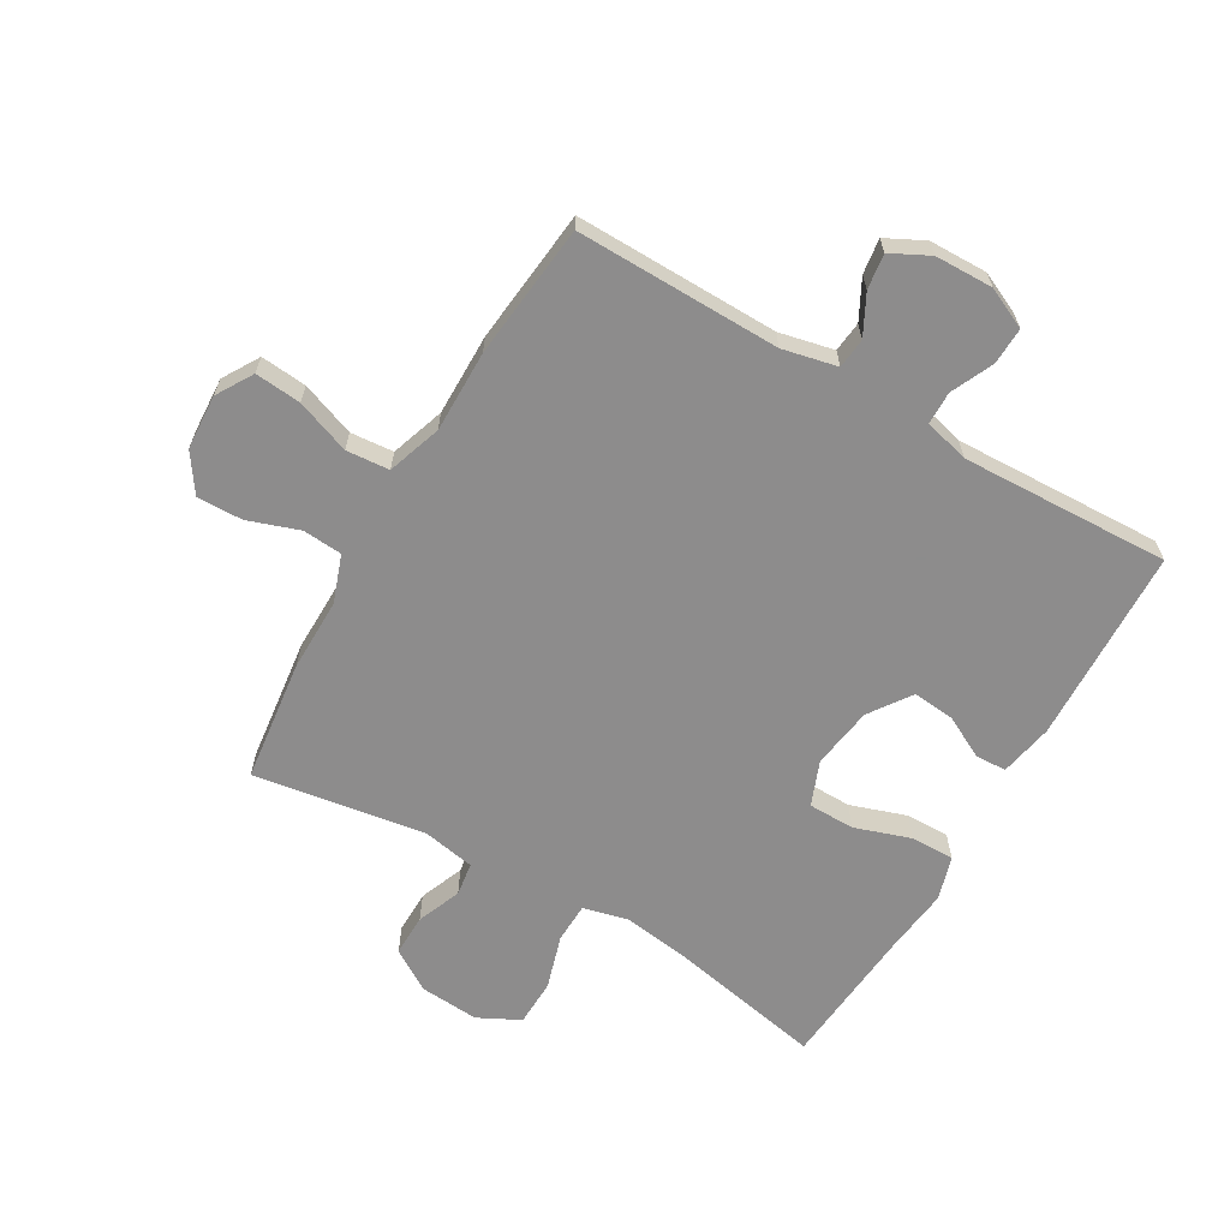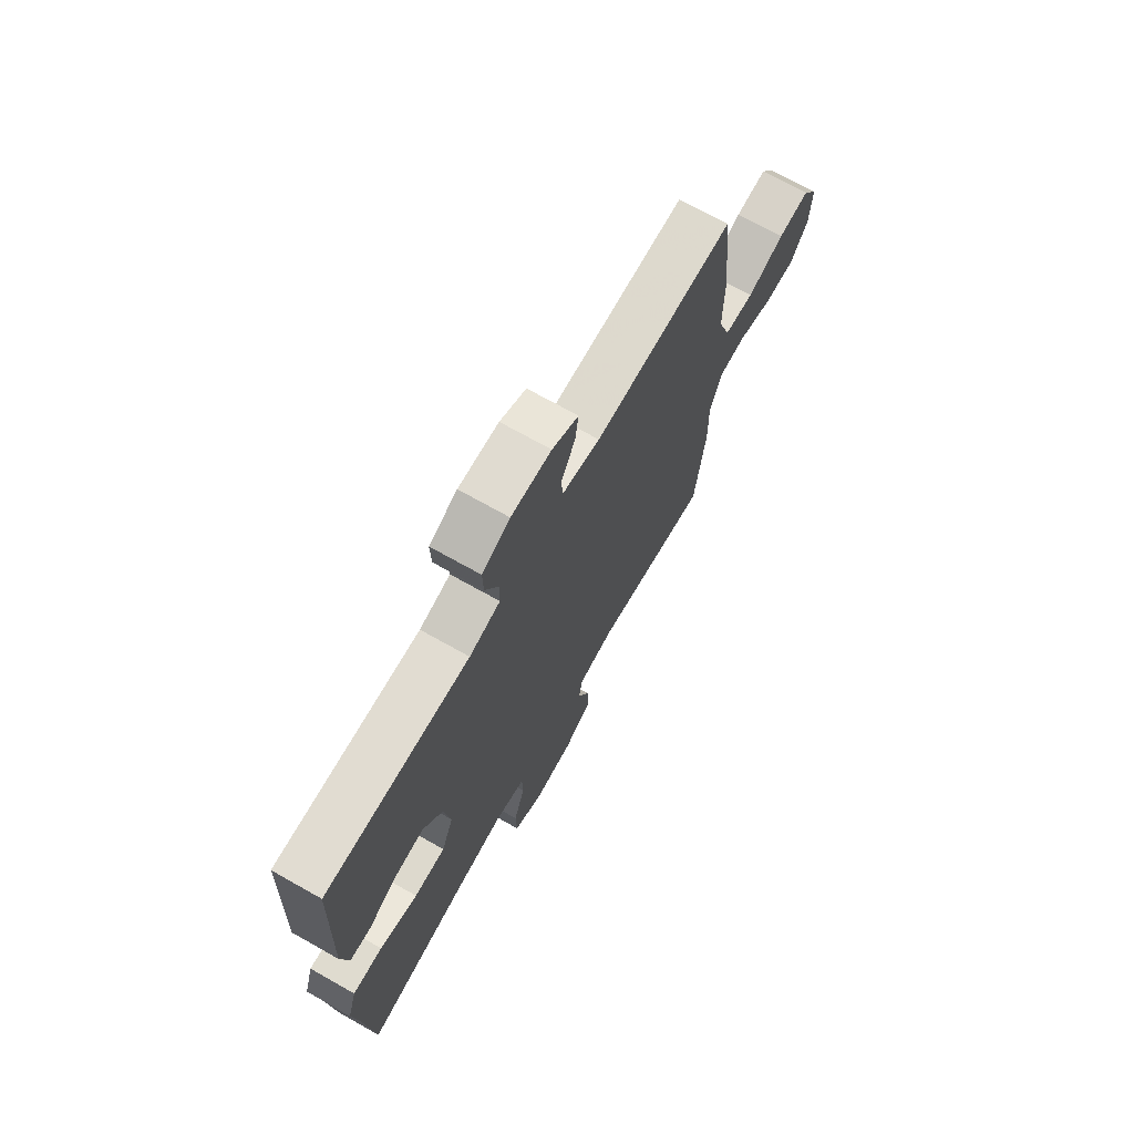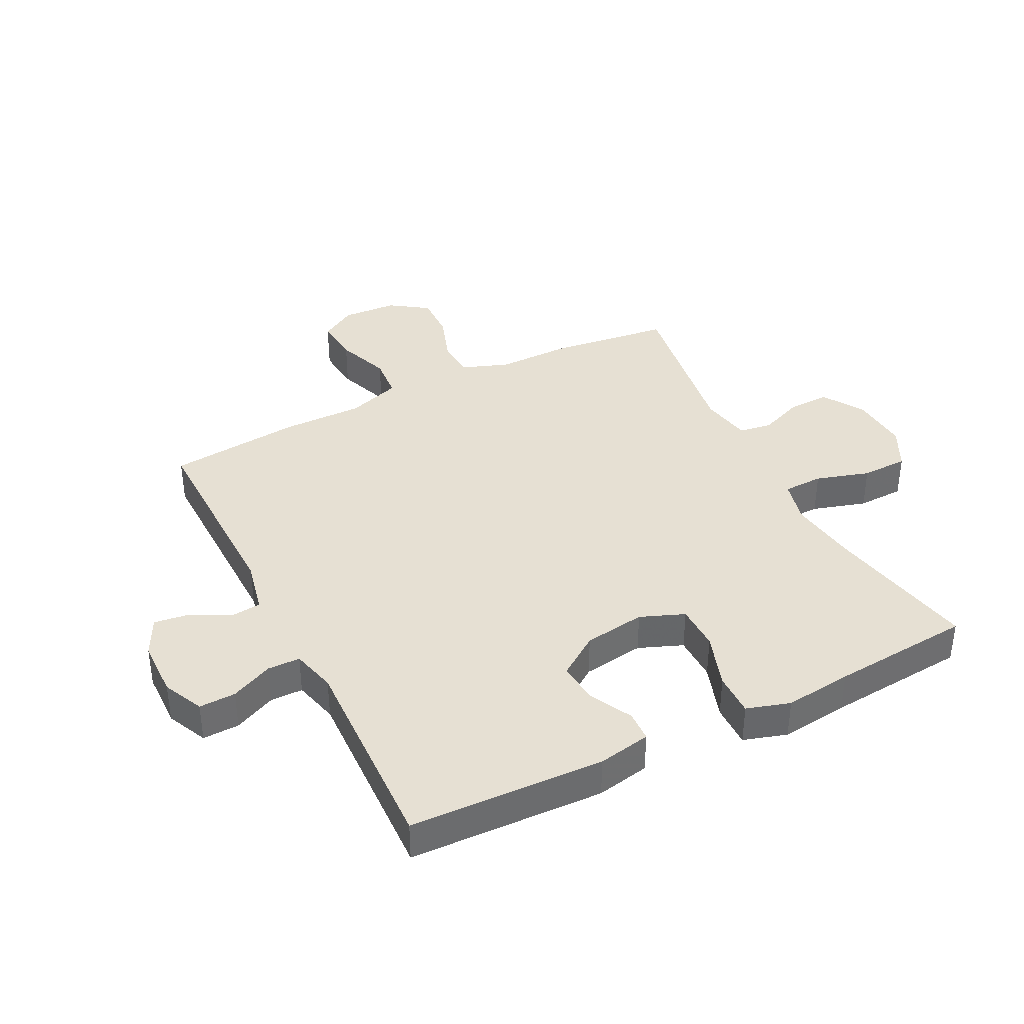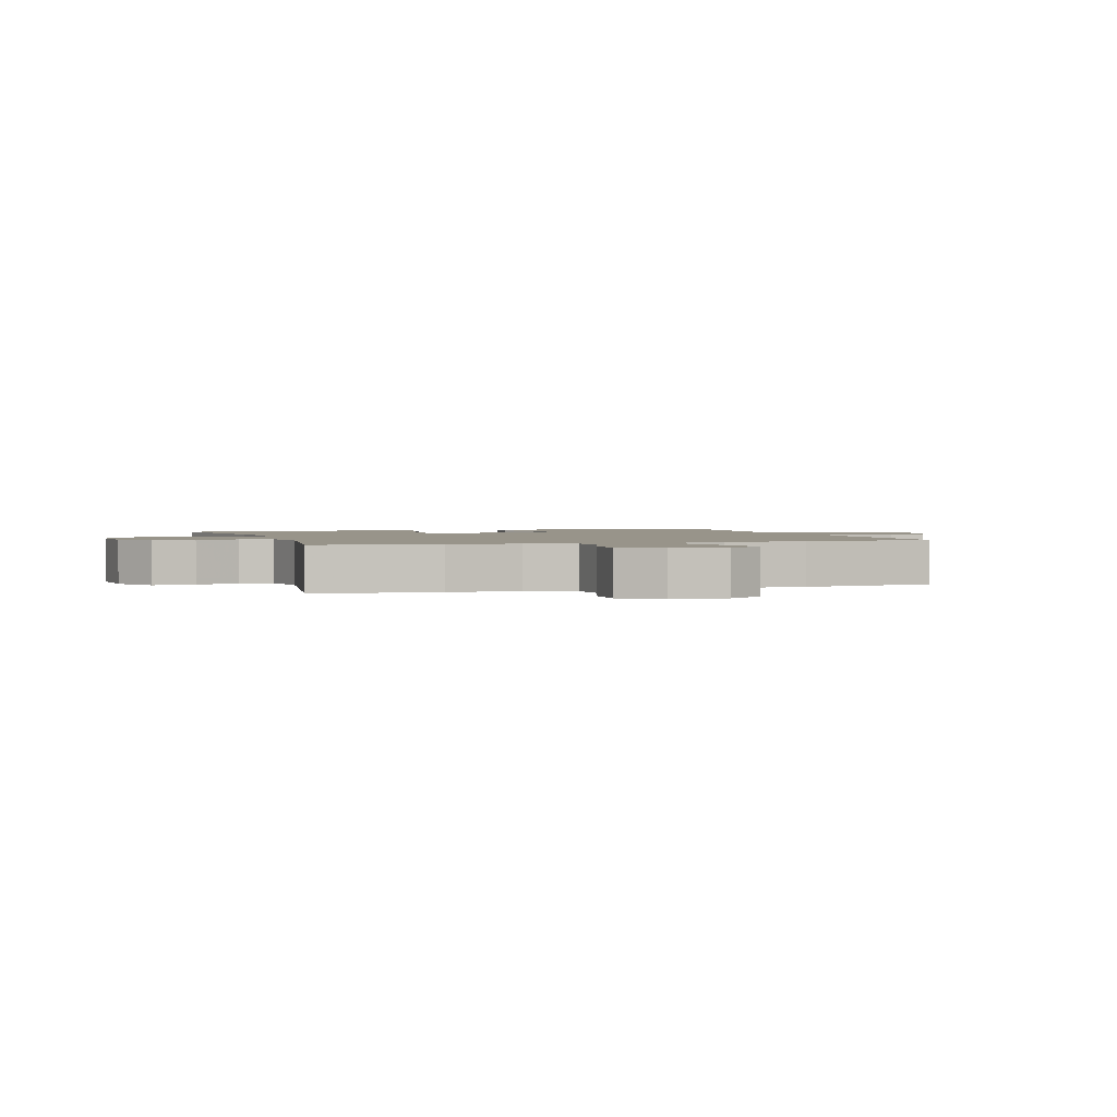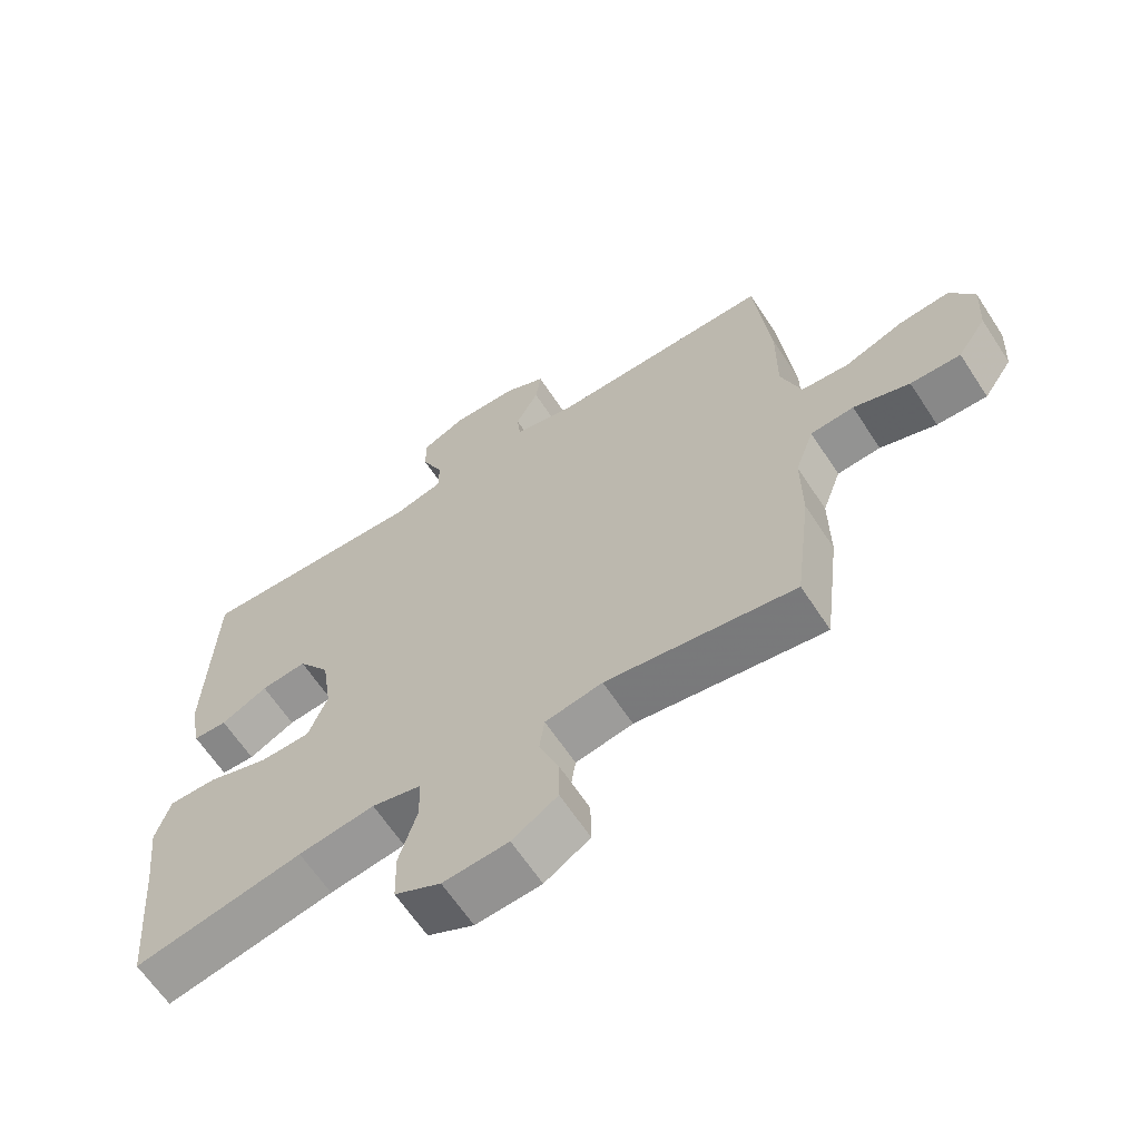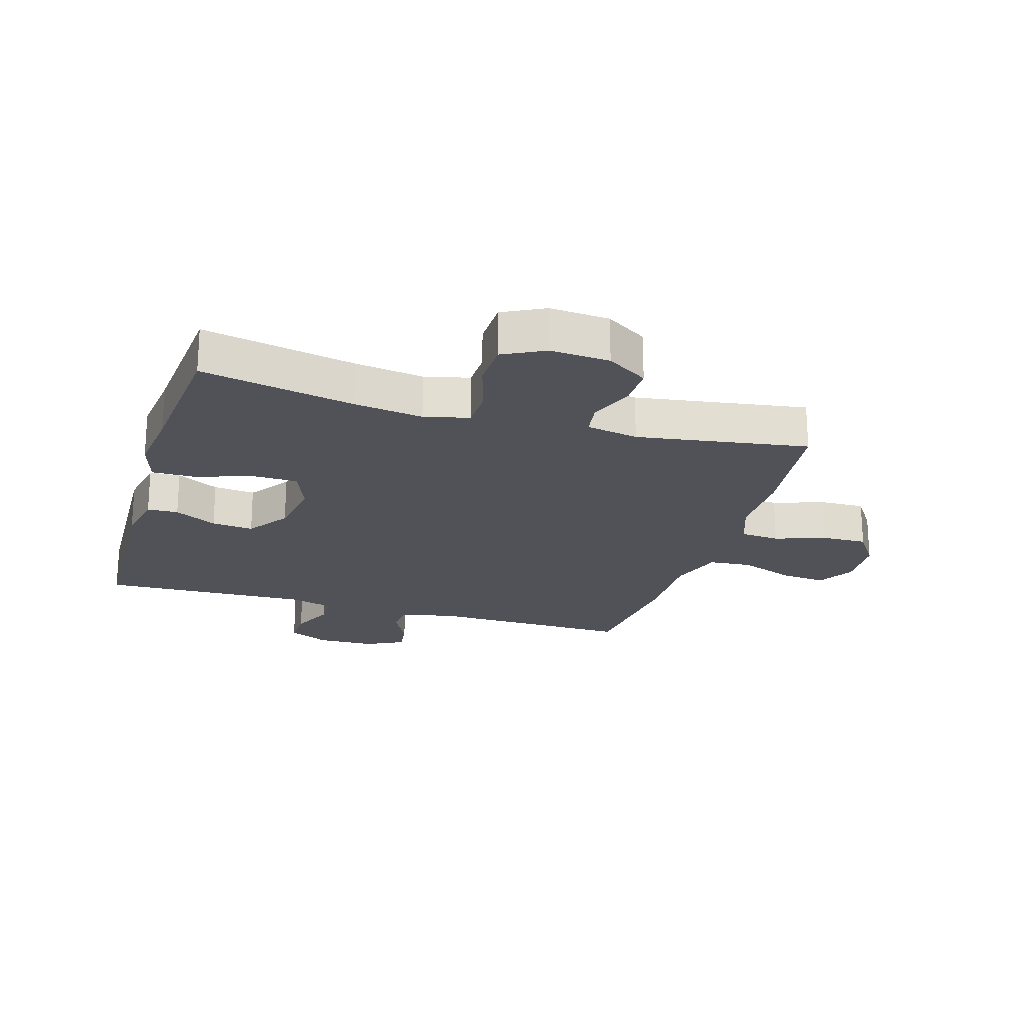
<metadata>
{"format":"obj","ext":"obj","renderer":"f3d","projection":"perspective","resolution":1024,"background":"white","views":[{"elev":-64.3,"azim":-30.2,"up":"+Y"},{"elev":71.2,"azim":119.4,"up":"+Z"},{"elev":38.4,"azim":63.2,"up":"+Y"},{"elev":1.8,"azim":-108.2,"up":"+Y"},{"elev":-63.9,"azim":-146.8,"up":"+Z"},{"elev":-21.6,"azim":163.3,"up":"+Y"}]}
</metadata>
<code>
v 0.5 0.07 0.5
v 0.512 0.07 0.177
v 0.495 0.07 0.089
v 0.444 0.07 0.087
v 0.374 0.07 0.123
v 0.305 0.07 0.13
v 0.257 0.07 0.061
v 0.242 0.07 -0.041
v 0.271 0.07 -0.114
v 0.347 0.07 -0.115
v 0.439 0.07 -0.084
v 0.511 0.07 -0.083
v 0.533 0.07 -0.155
v 0.52 0.07 -0.267
v 0.5 0.07 -0.5
v 0.247 0.07 -0.45
v 0.133 0.07 -0.434
v 0.059 0.07 -0.452
v 0.057 0.07 -0.518
v 0.084 0.07 -0.607
v 0.082 0.07 -0.684
v 0.013 0.07 -0.719
v -0.085 0.07 -0.712
v -0.153 0.07 -0.669
v -0.152 0.07 -0.6
v -0.123 0.07 -0.527
v -0.131 0.07 -0.472
v -0.217 0.07 -0.456
v -0.5 0.07 -0.5
v -0.525 0.07 -0.298
v -0.524 0.07 -0.178
v -0.552 0.07 -0.1
v -0.617 0.07 -0.095
v -0.701 0.07 -0.124
v -0.776 0.07 -0.126
v -0.819 0.07 -0.063
v -0.824 0.07 0.028
v -0.788 0.07 0.088
v -0.712 0.07 0.081
v -0.623 0.07 0.048
v -0.552 0.07 0.054
v -0.522 0.07 0.143
v -0.523 0.07 0.278
v -0.5 0.07 0.5
v -0.164 0.07 0.495
v -0.074 0.07 0.515
v -0.069 0.07 0.565
v -0.103 0.07 0.63
v -0.111 0.07 0.688
v -0.048 0.07 0.72
v 0.048 0.07 0.722
v 0.115 0.07 0.691
v 0.113 0.07 0.63
v 0.081 0.07 0.56
v 0.082 0.07 0.506
v 0.156 0.07 0.487
v 0.5 0 0.5
v 0.512 0 0.177
v 0.495 0 0.089
v 0.444 0 0.087
v 0.374 0 0.123
v 0.305 0 0.13
v 0.257 0 0.061
v 0.242 0 -0.041
v 0.271 0 -0.114
v 0.347 0 -0.115
v 0.439 0 -0.084
v 0.511 0 -0.083
v 0.533 0 -0.155
v 0.52 0 -0.267
v 0.5 0 -0.5
v 0.247 0 -0.45
v 0.133 0 -0.434
v 0.059 0 -0.452
v 0.057 0 -0.518
v 0.084 0 -0.607
v 0.082 0 -0.684
v 0.013 0 -0.719
v -0.085 0 -0.712
v -0.153 0 -0.669
v -0.152 0 -0.6
v -0.123 0 -0.527
v -0.131 0 -0.472
v -0.217 0 -0.456
v -0.5 0 -0.5
v -0.525 0 -0.298
v -0.524 0 -0.178
v -0.552 0 -0.1
v -0.617 0 -0.095
v -0.701 0 -0.124
v -0.776 0 -0.126
v -0.819 0 -0.063
v -0.824 0 0.028
v -0.788 0 0.088
v -0.712 0 0.081
v -0.623 0 0.048
v -0.552 0 0.054
v -0.522 0 0.143
v -0.523 0 0.278
v -0.5 0 0.5
v -0.164 0 0.495
v -0.074 0 0.515
v -0.069 0 0.565
v -0.103 0 0.63
v -0.111 0 0.688
v -0.048 0 0.72
v 0.048 0 0.722
v 0.115 0 0.691
v 0.113 0 0.63
v 0.081 0 0.56
v 0.082 0 0.506
v 0.156 0 0.487
f 51 52 53 54
f 51 54 55
f 50 51 55
f 47 48 49 50
f 46 47 50 55
f 45 46 55 56
f 42 43 44 45
f 41 42 45 56
f 37 38 39 40
f 37 40 41
f 36 37 41
f 33 34 35 36
f 32 33 36 41
f 31 32 41 56
f 28 29 30 31
f 27 28 31 56
f 23 24 25 26
f 19 20 21 22
f 18 19 22 23
f 14 15 16
f 14 16 17
f 13 14 17 18
f 10 11 12 13
f 9 10 13 18
f 2 3 4 5
f 2 5 6
f 1 2 6
f 56 1 6 7
f 18 23 26 27
f 8 9 18 27
f 7 8 27 56
f 110 109 108 107
f 111 110 107
f 111 107 106
f 106 105 104 103
f 111 106 103 102
f 112 111 102 101
f 101 100 99 98
f 112 101 98 97
f 96 95 94 93
f 97 96 93
f 97 93 92
f 92 91 90 89
f 97 92 89 88
f 112 97 88 87
f 87 86 85 84
f 112 87 84 83
f 82 81 80 79
f 78 77 76 75
f 79 78 75 74
f 72 71 70
f 73 72 70
f 74 73 70 69
f 69 68 67 66
f 74 69 66 65
f 61 60 59 58
f 62 61 58
f 62 58 57
f 63 62 57 112
f 83 82 79 74
f 83 74 65 64
f 112 83 64 63
f 1 57 58 2
f 2 58 59 3
f 3 59 60 4
f 4 60 61 5
f 5 61 62 6
f 6 62 63 7
f 7 63 64 8
f 8 64 65 9
f 9 65 66 10
f 10 66 67 11
f 11 67 68 12
f 12 68 69 13
f 13 69 70 14
f 14 70 71 15
f 15 71 72 16
f 16 72 73 17
f 17 73 74 18
f 18 74 75 19
f 19 75 76 20
f 20 76 77 21
f 21 77 78 22
f 22 78 79 23
f 23 79 80 24
f 24 80 81 25
f 25 81 82 26
f 26 82 83 27
f 27 83 84 28
f 28 84 85 29
f 29 85 86 30
f 30 86 87 31
f 31 87 88 32
f 32 88 89 33
f 33 89 90 34
f 34 90 91 35
f 35 91 92 36
f 36 92 93 37
f 37 93 94 38
f 38 94 95 39
f 39 95 96 40
f 40 96 97 41
f 41 97 98 42
f 42 98 99 43
f 43 99 100 44
f 44 100 101 45
f 45 101 102 46
f 46 102 103 47
f 47 103 104 48
f 48 104 105 49
f 49 105 106 50
f 50 106 107 51
f 51 107 108 52
f 52 108 109 53
f 53 109 110 54
f 54 110 111 55
f 55 111 112 56
f 56 112 57 1

</code>
